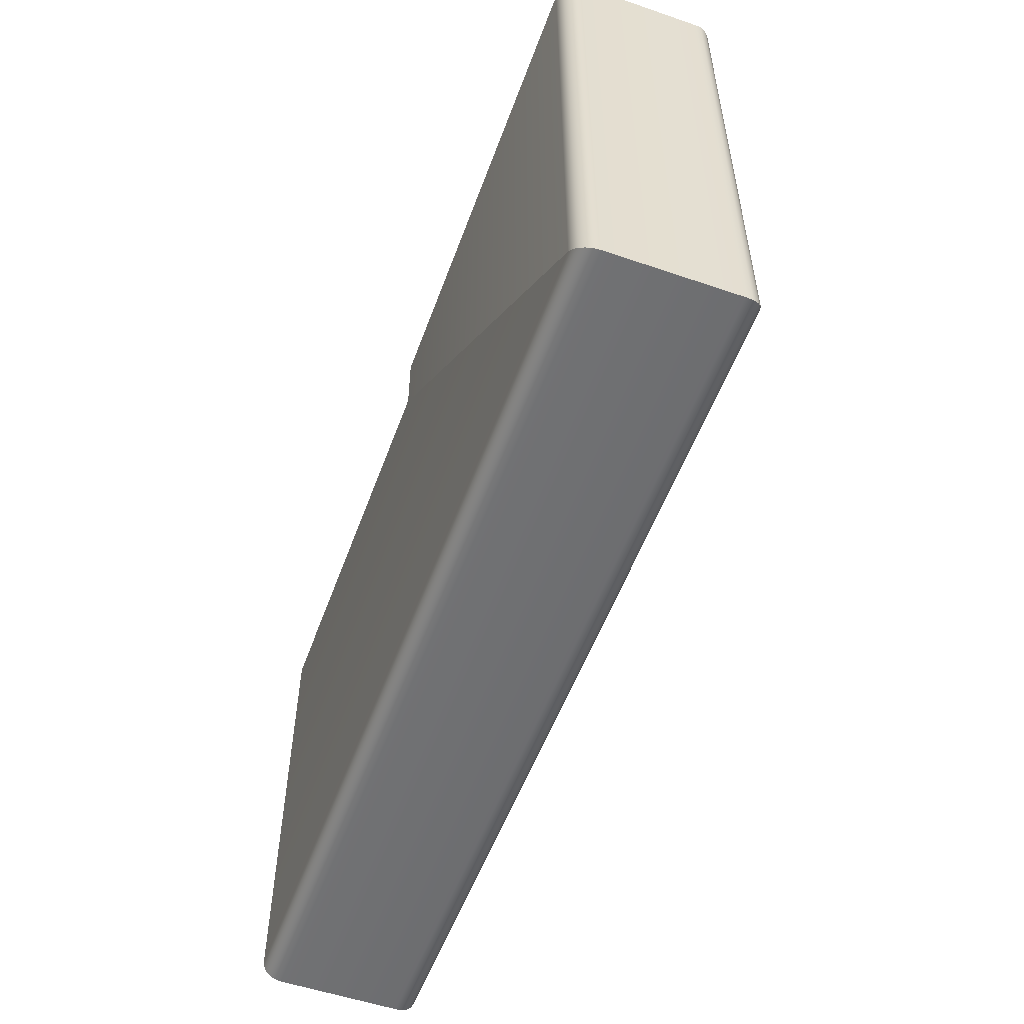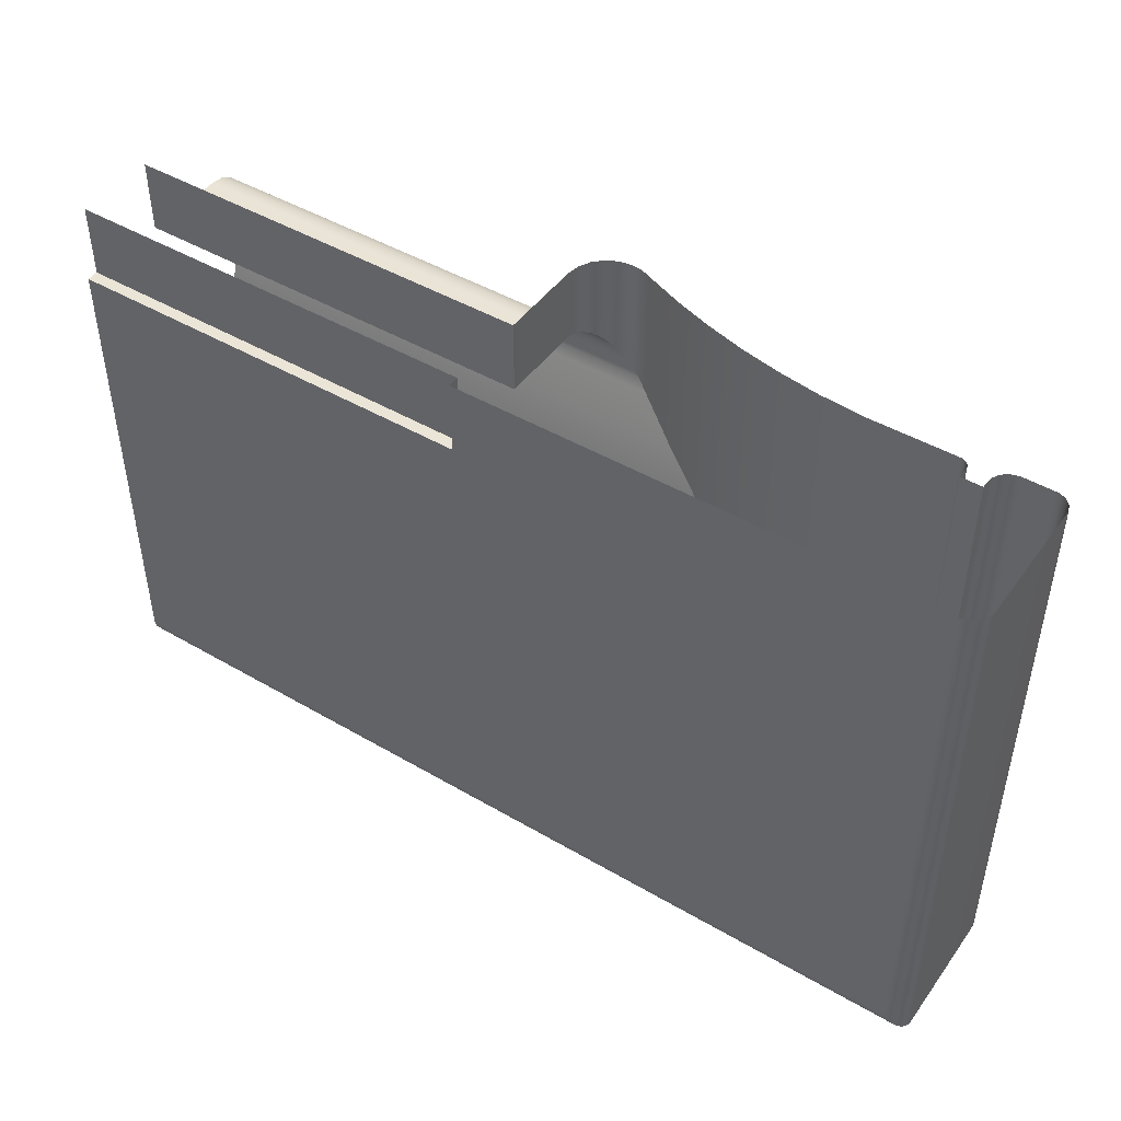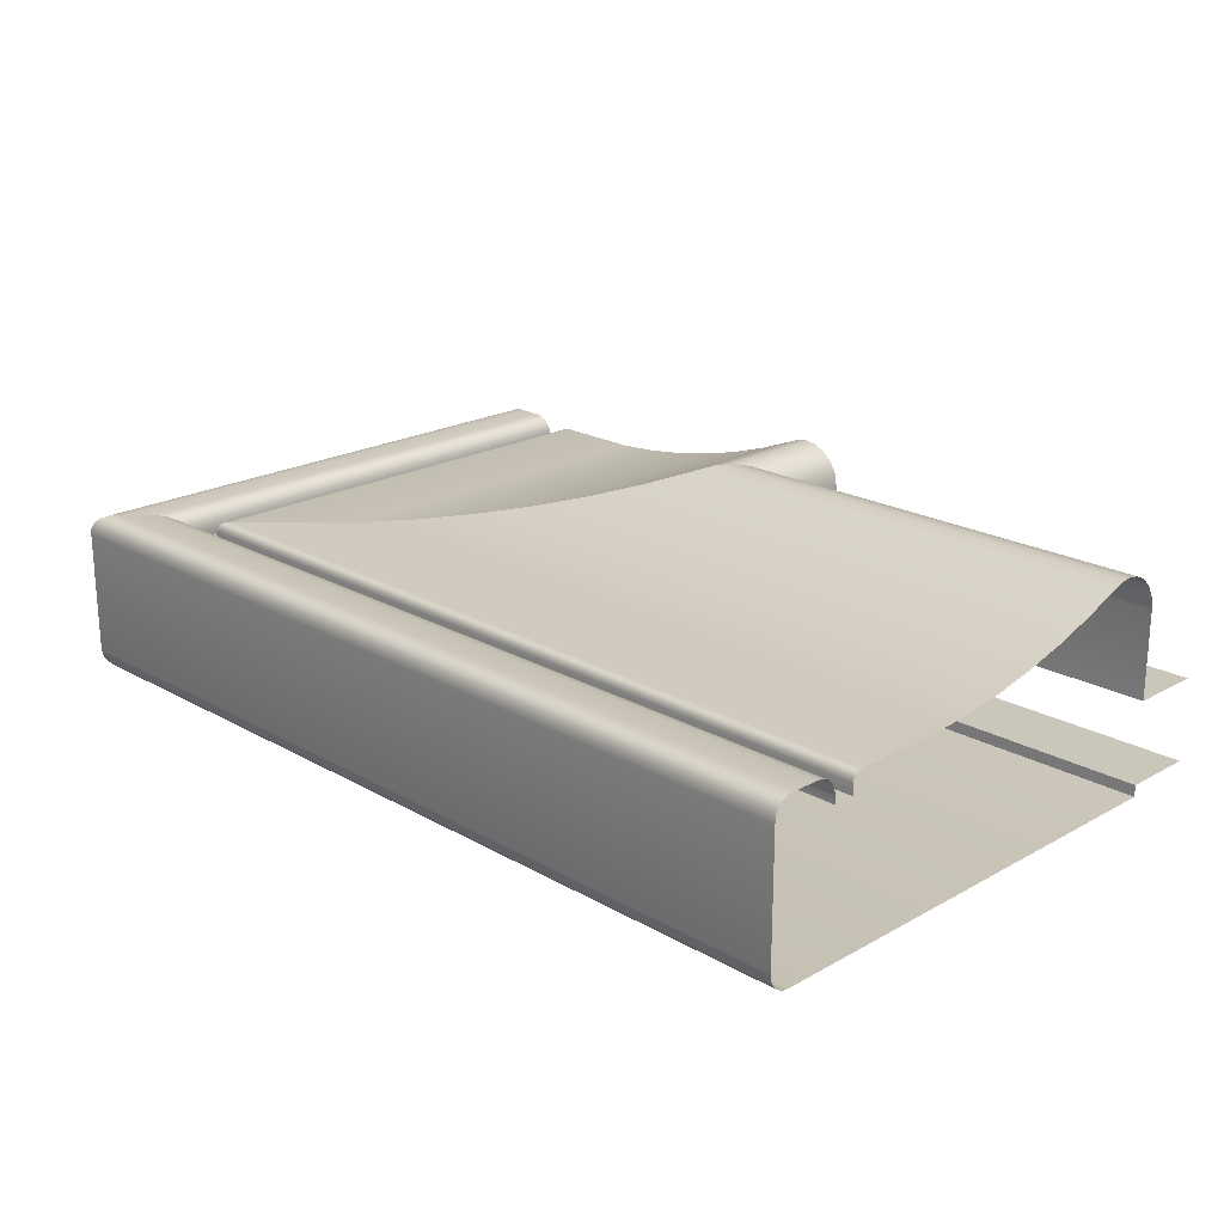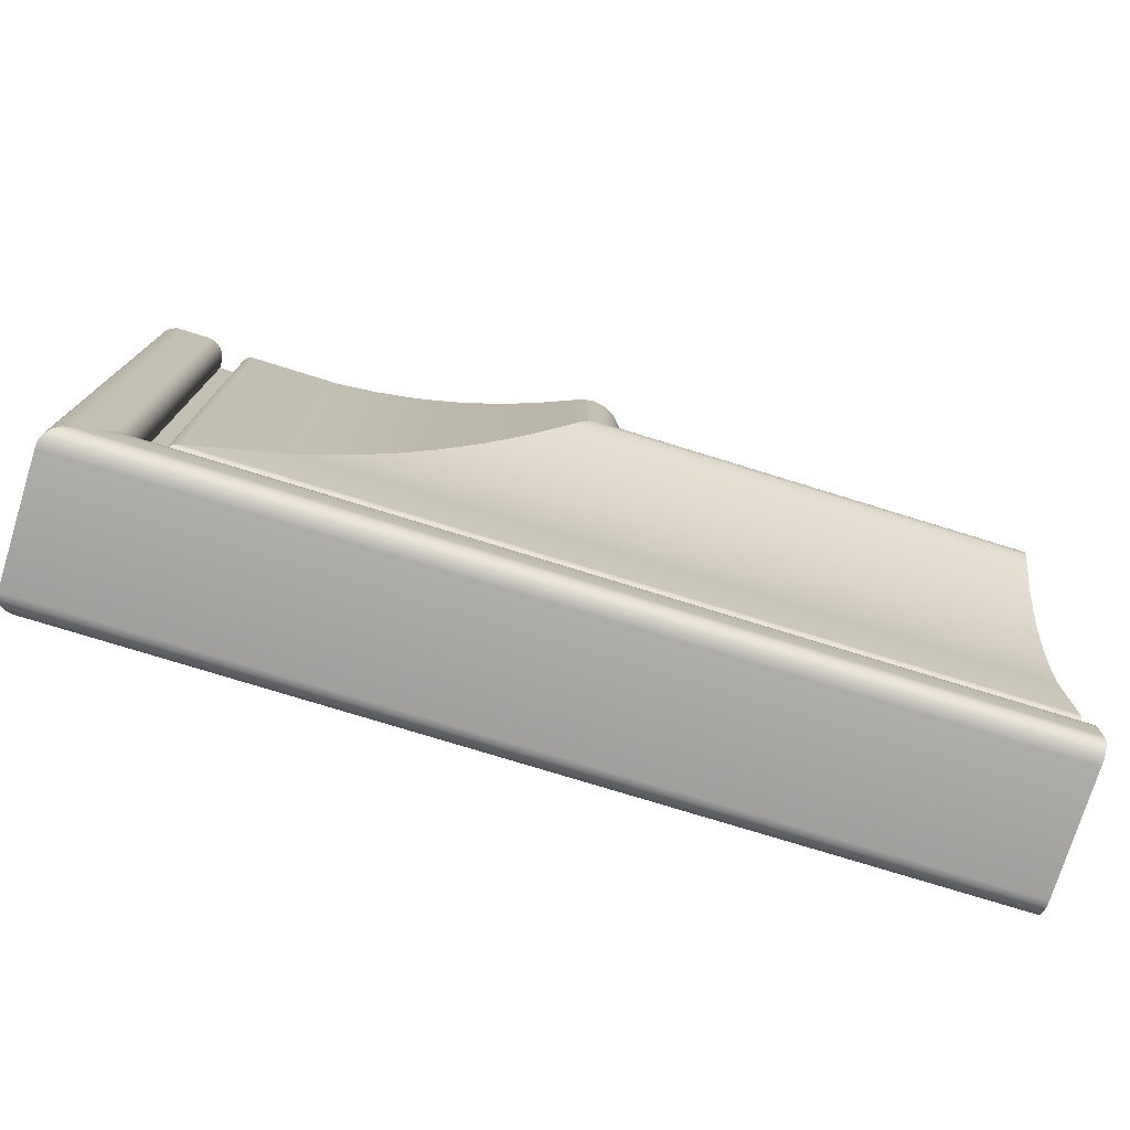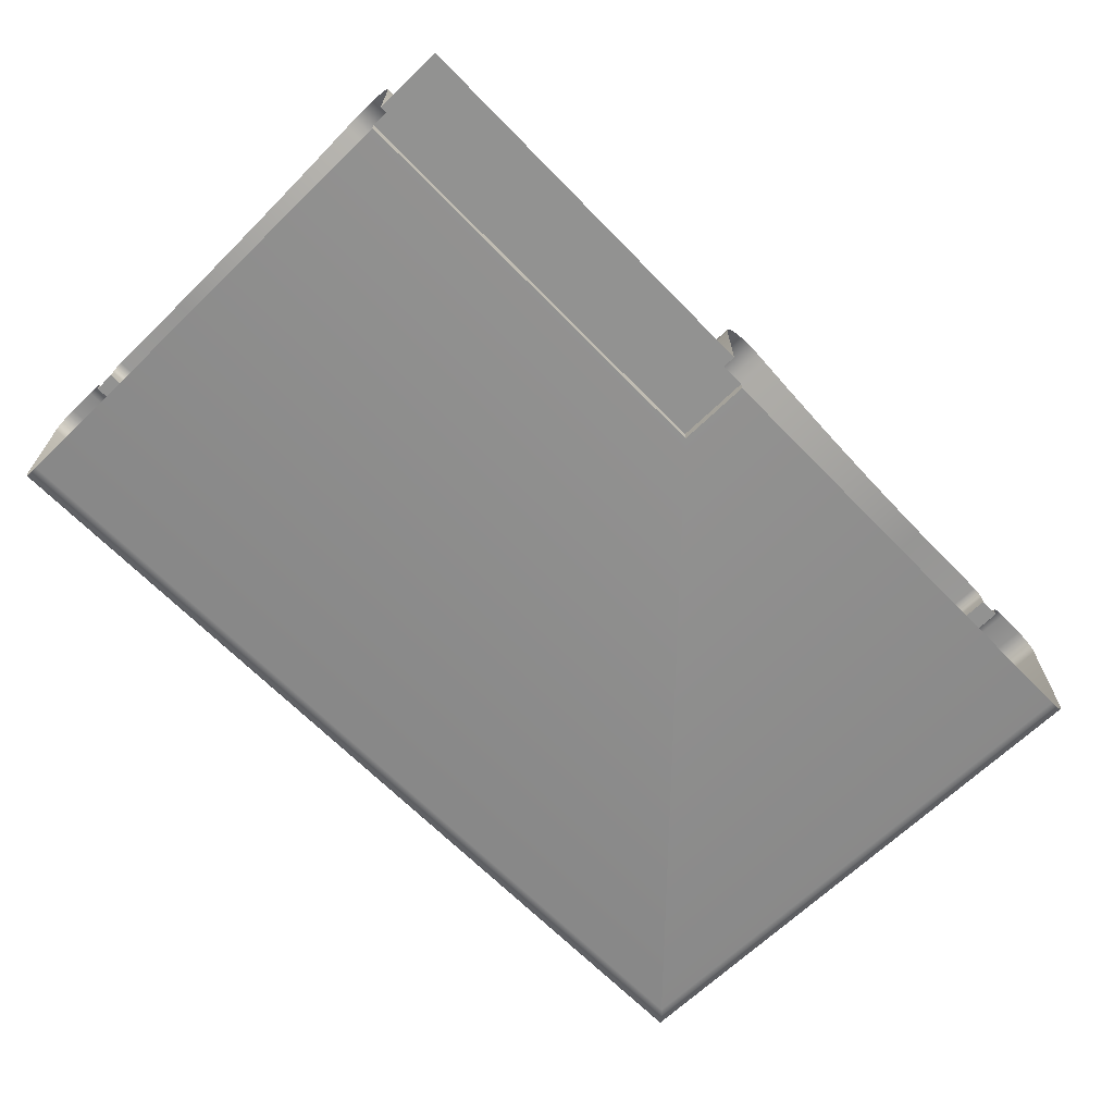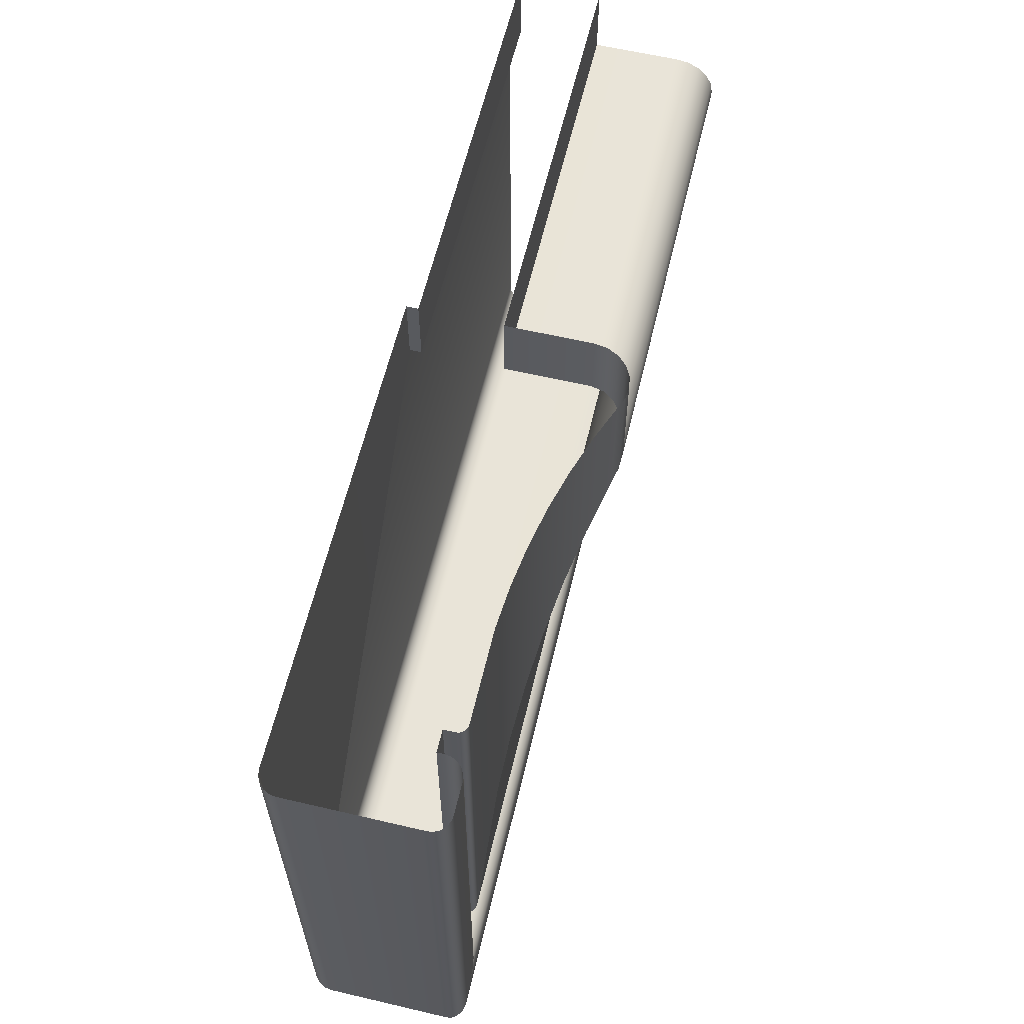
<metadata>
{"format":"obj","ext":"obj","renderer":"f3d","projection":"perspective","resolution":1024,"background":"white","views":[{"elev":-54.4,"azim":-110.0,"up":"+Y"},{"elev":46.0,"azim":-146.2,"up":"+Y"},{"elev":21.1,"azim":45.3,"up":"+Z"},{"elev":-75.8,"azim":-17.2,"up":"+Y"},{"elev":-66.2,"azim":134.2,"up":"+Z"},{"elev":61.1,"azim":-76.6,"up":"+Y"}]}
</metadata>
<code>
o DF_12_BL1/DF_12_BL/mesh28/mesh28-geometry#mesh28-geometry
v 0.3743 0.2855 0.2412
v 0.4138 0.2855 0.2331
v 0.3743 0.2855 0.2331
v 0.4138 0.2855 0.2412
v 0.4138 0.2924 0.2331
v 0.3743 0.2924 0.2412
v 0.4138 0.2853 0.2424
v 0.3743 0.2924 0.2331
v 0.3741 0.2924 0.2424
v 0.3741 0.2853 0.2424
v 0.4138 0.2847 0.2435
v 0.3736 0.2924 0.2435
v 0.3736 0.2847 0.2435
v 0.3727 0.2839 0.2443
v 0.3727 0.2924 0.2443
v 0.4138 0.2839 0.2443
v 0.3716 0.2828 0.2449
v 0.3716 0.2924 0.2449
v 0.4138 0.2828 0.2449
v 0.3705 0.2816 0.2451
v 0.3705 0.2924 0.2451
v 0.4138 0.2816 0.2451
v 0.3694 0.2805 0.2449
v 0.3694 0.2924 0.2449
v 0.4138 0.2805 0.2449
v 0.3684 0.2796 0.2445
v 0.3684 0.2924 0.2445
v 0.4138 0.2796 0.2445
v 0.3648 0.2759 0.2431
v 0.3648 0.2924 0.2431
v 0.4138 0.2759 0.2431
v 0.3611 0.2722 0.2419
v 0.3611 0.2924 0.2419
v 0.4138 0.2722 0.2419
v 0.3573 0.2684 0.2409
v 0.3573 0.2924 0.2409
v 0.4138 0.2684 0.2409
v 0.3534 0.2646 0.2401
v 0.3534 0.2924 0.2401
v 0.4138 0.2646 0.2401
v 0.3496 0.2607 0.2395
v 0.3496 0.2924 0.2395
v 0.4138 0.2607 0.2395
v 0.3456 0.2568 0.2392
v 0.3456 0.2924 0.2392
v 0.4138 0.2568 0.2392
v 0.337 0.2482 0.2392
v 0.337 0.2924 0.2392
v 0.4138 0.2482 0.2392
v 0.3368 0.2479 0.2392
v 0.3368 0.2924 0.2392
v 0.4138 0.2479 0.2392
v 0.3365 0.2477 0.2391
v 0.3365 0.2924 0.2391
v 0.4138 0.2477 0.2391
v 0.3363 0.2475 0.2389
v 0.3363 0.2924 0.2389
v 0.4138 0.2475 0.2389
v 0.4138 0.2473 0.2386
v 0.3362 0.2924 0.2386
v 0.3362 0.2473 0.2386
v 0.4138 0.2473 0.2383
v 0.3362 0.2924 0.2383
v 0.3362 0.2473 0.2383
v 0.4138 0.2473 0.2373
v 0.3362 0.2924 0.2373
v 0.3362 0.2473 0.2373
v 0.3342 0.2453 0.2373
v 0.3342 0.2924 0.2373
v 0.4138 0.2453 0.2373
v 0.4138 0.2453 0.2379
v 0.3342 0.2924 0.2379
v 0.3342 0.2453 0.2379
v 0.4138 0.2452 0.2385
v 0.3341 0.2924 0.2385
v 0.3341 0.2452 0.2385
v 0.4138 0.2449 0.2391
v 0.3338 0.2924 0.2391
v 0.3338 0.2449 0.2391
v 0.3334 0.2445 0.2395
v 0.3334 0.2924 0.2395
v 0.4138 0.2445 0.2395
v 0.3328 0.244 0.2398
v 0.3328 0.2924 0.2398
v 0.4138 0.244 0.2398
v 0.3322 0.2434 0.2399
v 0.3322 0.2924 0.2399
v 0.4138 0.2434 0.2399
v 0.3297 0.2408 0.2399
v 0.3297 0.2924 0.2399
v 0.4138 0.2408 0.2399
v 0.3291 0.2402 0.2399
v 0.3291 0.2924 0.2399
v 0.4138 0.2402 0.2399
v 0.3285 0.2396 0.2396
v 0.3285 0.2924 0.2396
v 0.4138 0.2396 0.2396
v 0.4138 0.2392 0.2392
v 0.328 0.2924 0.2392
v 0.328 0.2392 0.2392
v 0.4138 0.2389 0.2386
v 0.3278 0.2924 0.2386
v 0.3278 0.2389 0.2386
v 0.4138 0.2389 0.2379
v 0.3277 0.2924 0.2379
v 0.3277 0.2389 0.2379
v 0.4138 0.2389 0.2262
v 0.3277 0.2924 0.2262
v 0.3277 0.2389 0.2262
v 0.3278 0.239 0.2256
v 0.3278 0.2924 0.2256
v 0.4138 0.239 0.2256
v 0.3281 0.2392 0.225
v 0.3281 0.2924 0.225
v 0.4138 0.2392 0.225
v 0.3285 0.2397 0.2246
v 0.3285 0.2924 0.2246
v 0.4138 0.2397 0.2246
v 0.3291 0.2402 0.2243
v 0.4138 0.2402 0.2243
v 0.3291 0.2924 0.2243
v 0.3297 0.2408 0.2242
v 0.4138 0.2408 0.2242
v 0.3297 0.2924 0.2242
v 0.3743 0.2855 0.2242
v 0.4138 0.2855 0.2242
v 0.3743 0.2924 0.2242
v 0.4138 0.2855 0.2253
v 0.3743 0.2924 0.2253
v 0.3743 0.2855 0.2253
v 0.4138 0.2924 0.2253
f 1 2 3
f 2 1 4
f 5 3 2
f 3 6 1
f 1 7 4
f 3 5 8
f 6 3 8
f 9 1 6
f 7 1 10
f 1 9 10
f 10 11 7
f 12 10 9
f 11 10 13
f 10 12 13
f 14 11 13
f 15 13 12
f 11 14 16
f 13 15 14
f 17 16 14
f 18 14 15
f 16 17 19
f 14 18 17
f 20 19 17
f 21 17 18
f 19 20 22
f 17 21 20
f 23 22 20
f 24 20 21
f 22 23 25
f 20 24 23
f 26 25 23
f 27 23 24
f 25 26 28
f 23 27 26
f 29 28 26
f 30 26 27
f 28 29 31
f 26 30 29
f 32 31 29
f 33 29 30
f 31 32 34
f 29 33 32
f 35 34 32
f 36 32 33
f 34 35 37
f 32 36 35
f 38 37 35
f 39 35 36
f 37 38 40
f 35 39 38
f 41 40 38
f 42 38 39
f 40 41 43
f 38 42 41
f 44 43 41
f 45 41 42
f 43 44 46
f 41 45 44
f 47 46 44
f 48 44 45
f 46 47 49
f 44 48 47
f 50 49 47
f 51 47 48
f 49 50 52
f 47 51 50
f 53 52 50
f 54 50 51
f 52 53 55
f 50 54 53
f 56 55 53
f 57 53 54
f 55 56 58
f 53 57 56
f 56 59 58
f 60 56 57
f 59 56 61
f 56 60 61
f 61 62 59
f 63 61 60
f 62 61 64
f 61 63 64
f 64 65 62
f 66 64 63
f 65 64 67
f 64 66 67
f 68 65 67
f 69 67 66
f 65 68 70
f 67 69 68
f 68 71 70
f 72 68 69
f 71 68 73
f 68 72 73
f 73 74 71
f 75 73 72
f 74 73 76
f 73 75 76
f 76 77 74
f 78 76 75
f 77 76 79
f 76 78 79
f 80 77 79
f 81 79 78
f 77 80 82
f 79 81 80
f 83 82 80
f 84 80 81
f 82 83 85
f 80 84 83
f 86 85 83
f 87 83 84
f 85 86 88
f 83 87 86
f 89 88 86
f 90 86 87
f 88 89 91
f 86 90 89
f 92 91 89
f 93 89 90
f 91 92 94
f 89 93 92
f 95 94 92
f 96 92 93
f 94 95 97
f 92 96 95
f 95 98 97
f 99 95 96
f 98 95 100
f 95 99 100
f 100 101 98
f 102 100 99
f 101 100 103
f 100 102 103
f 103 104 101
f 105 103 102
f 104 103 106
f 103 105 106
f 106 107 104
f 108 106 105
f 107 106 109
f 106 108 109
f 110 107 109
f 111 109 108
f 107 110 112
f 109 111 110
f 113 112 110
f 114 110 111
f 112 113 115
f 110 114 113
f 116 115 113
f 117 113 114
f 115 116 118
f 113 117 116
f 119 118 116
f 117 119 116
f 118 119 120
f 119 117 121
f 122 120 119
f 121 122 119
f 120 122 123
f 122 121 124
f 125 123 122
f 124 125 122
f 123 125 126
f 125 124 127
f 125 128 126
f 129 125 127
f 128 125 130
f 125 129 130
f 129 128 130
f 128 129 131
f 3 2 1
f 4 1 2
f 2 3 5
f 1 6 3
f 4 7 1
f 8 5 3
f 8 3 6
f 6 1 9
f 10 1 7
f 10 9 1
f 7 11 10
f 9 10 12
f 13 10 11
f 13 12 10
f 13 11 14
f 12 13 15
f 16 14 11
f 14 15 13
f 14 16 17
f 15 14 18
f 19 17 16
f 17 18 14
f 17 19 20
f 18 17 21
f 22 20 19
f 20 21 17
f 20 22 23
f 21 20 24
f 25 23 22
f 23 24 20
f 23 25 26
f 24 23 27
f 28 26 25
f 26 27 23
f 26 28 29
f 27 26 30
f 31 29 28
f 29 30 26
f 29 31 32
f 30 29 33
f 34 32 31
f 32 33 29
f 32 34 35
f 33 32 36
f 37 35 34
f 35 36 32
f 35 37 38
f 36 35 39
f 40 38 37
f 38 39 35
f 38 40 41
f 39 38 42
f 43 41 40
f 41 42 38
f 41 43 44
f 42 41 45
f 46 44 43
f 44 45 41
f 44 46 47
f 45 44 48
f 49 47 46
f 47 48 44
f 47 49 50
f 48 47 51
f 52 50 49
f 50 51 47
f 50 52 53
f 51 50 54
f 55 53 52
f 53 54 50
f 53 55 56
f 54 53 57
f 58 56 55
f 56 57 53
f 58 59 56
f 57 56 60
f 61 56 59
f 61 60 56
f 59 62 61
f 60 61 63
f 64 61 62
f 64 63 61
f 62 65 64
f 63 64 66
f 67 64 65
f 67 66 64
f 67 65 68
f 66 67 69
f 70 68 65
f 68 69 67
f 70 71 68
f 69 68 72
f 73 68 71
f 73 72 68
f 71 74 73
f 72 73 75
f 76 73 74
f 76 75 73
f 74 77 76
f 75 76 78
f 79 76 77
f 79 78 76
f 79 77 80
f 78 79 81
f 82 80 77
f 80 81 79
f 80 82 83
f 81 80 84
f 85 83 82
f 83 84 80
f 83 85 86
f 84 83 87
f 88 86 85
f 86 87 83
f 86 88 89
f 87 86 90
f 91 89 88
f 89 90 86
f 89 91 92
f 90 89 93
f 94 92 91
f 92 93 89
f 92 94 95
f 93 92 96
f 97 95 94
f 95 96 92
f 97 98 95
f 96 95 99
f 100 95 98
f 100 99 95
f 98 101 100
f 99 100 102
f 103 100 101
f 103 102 100
f 101 104 103
f 102 103 105
f 106 103 104
f 106 105 103
f 104 107 106
f 105 106 108
f 109 106 107
f 109 108 106
f 109 107 110
f 108 109 111
f 112 110 107
f 110 111 109
f 110 112 113
f 111 110 114
f 115 113 112
f 113 114 110
f 113 115 116
f 114 113 117
f 118 116 115
f 116 117 113
f 116 118 119
f 116 119 117
f 120 119 118
f 121 117 119
f 119 120 122
f 119 122 121
f 123 122 120
f 124 121 122
f 122 123 125
f 122 125 124
f 126 125 123
f 127 124 125
f 126 128 125
f 127 125 129
f 130 125 128
f 130 129 125
f 130 128 129
f 131 129 128

</code>
